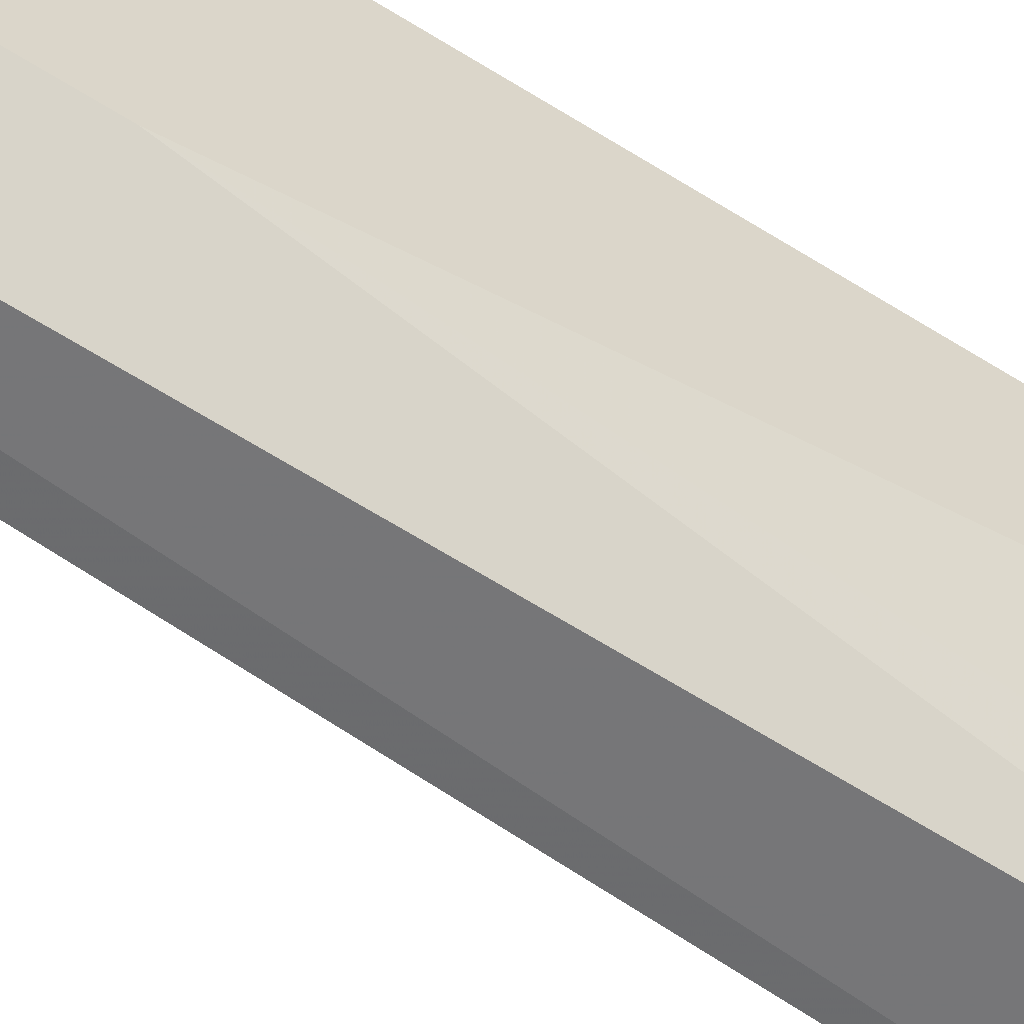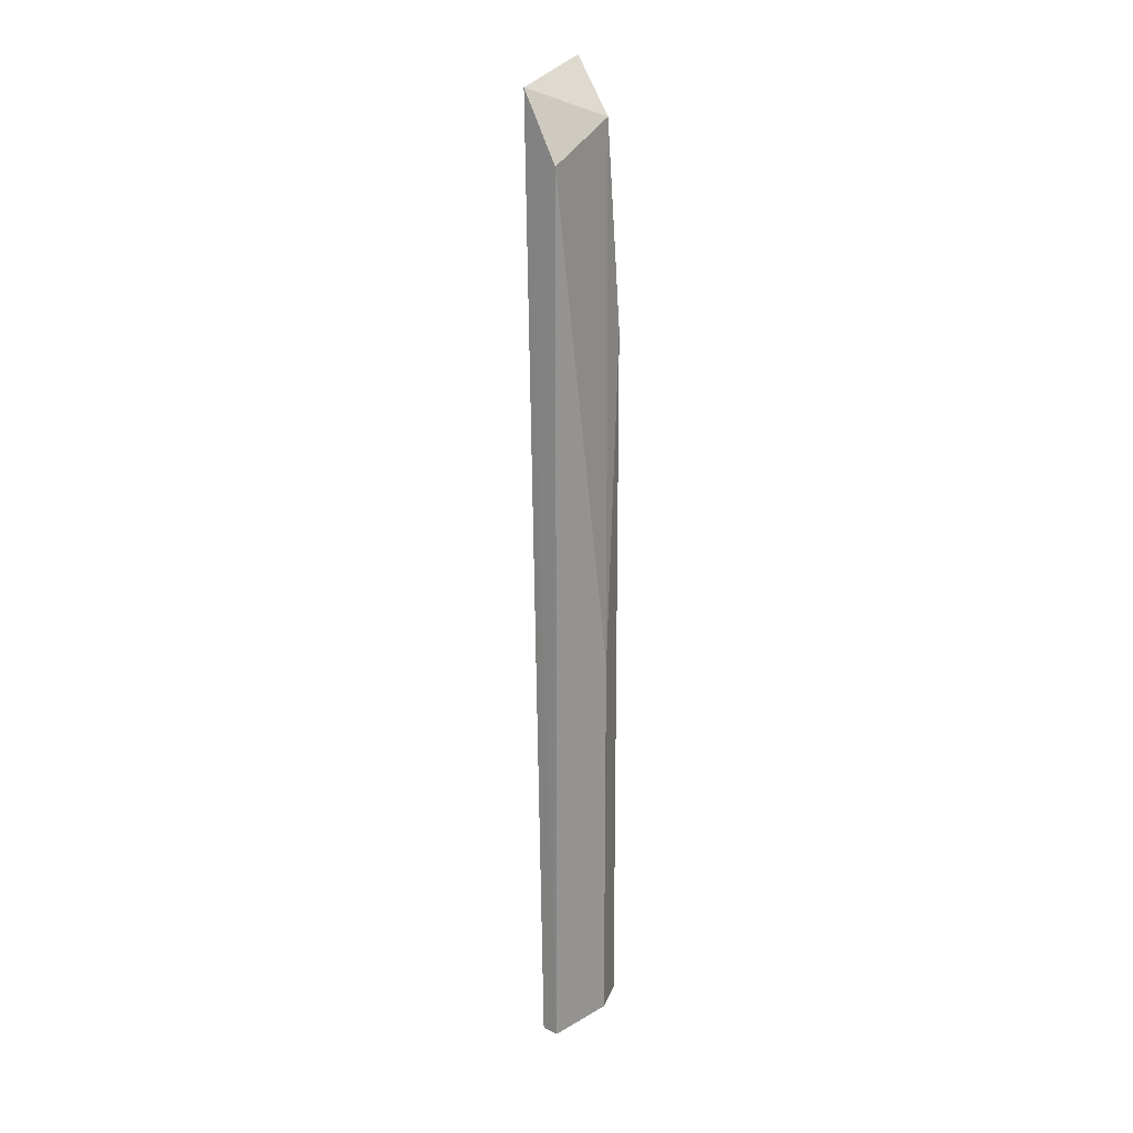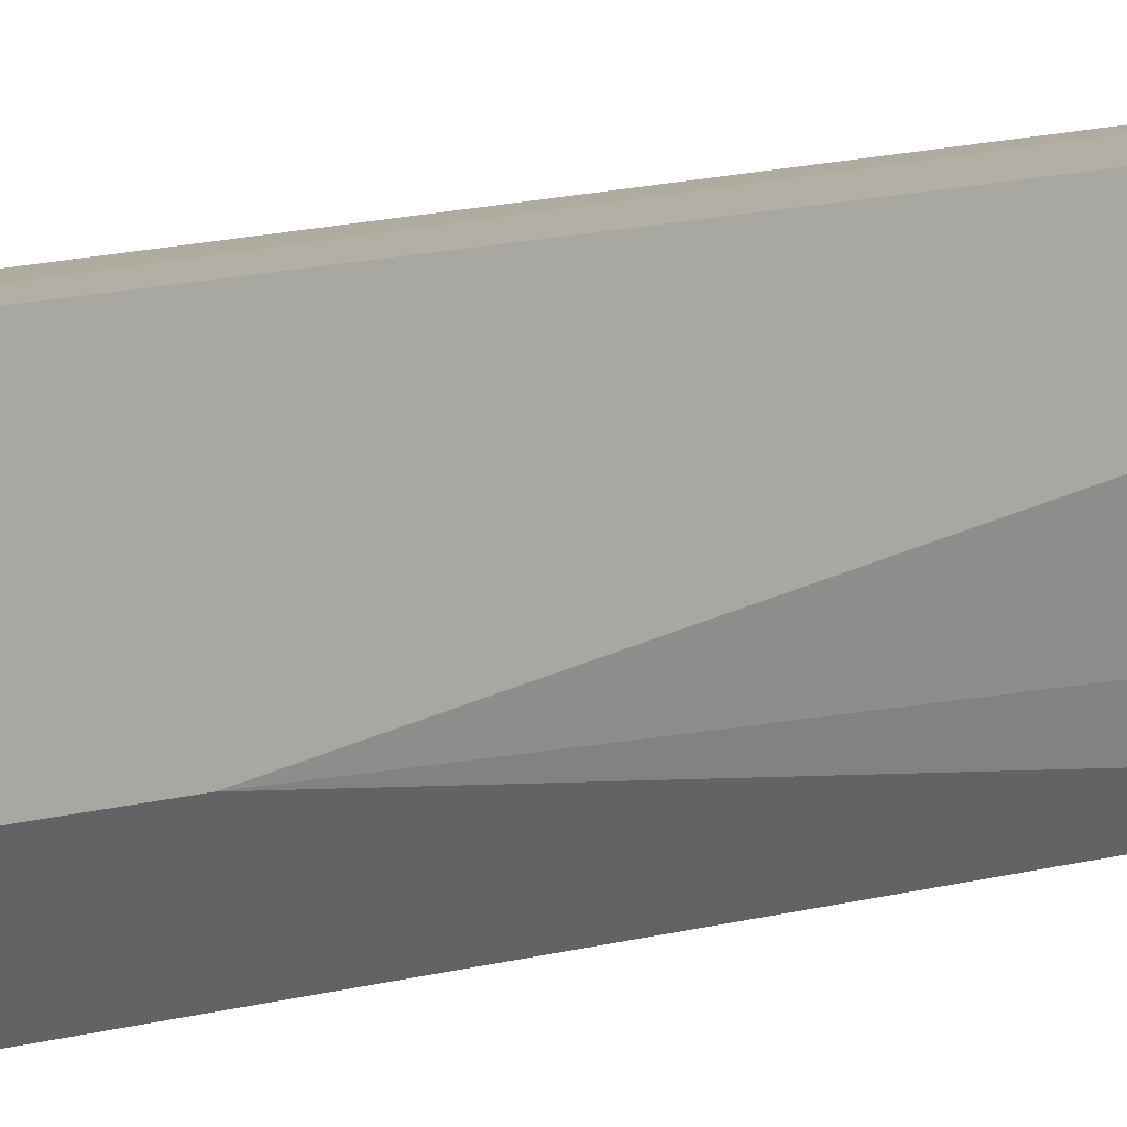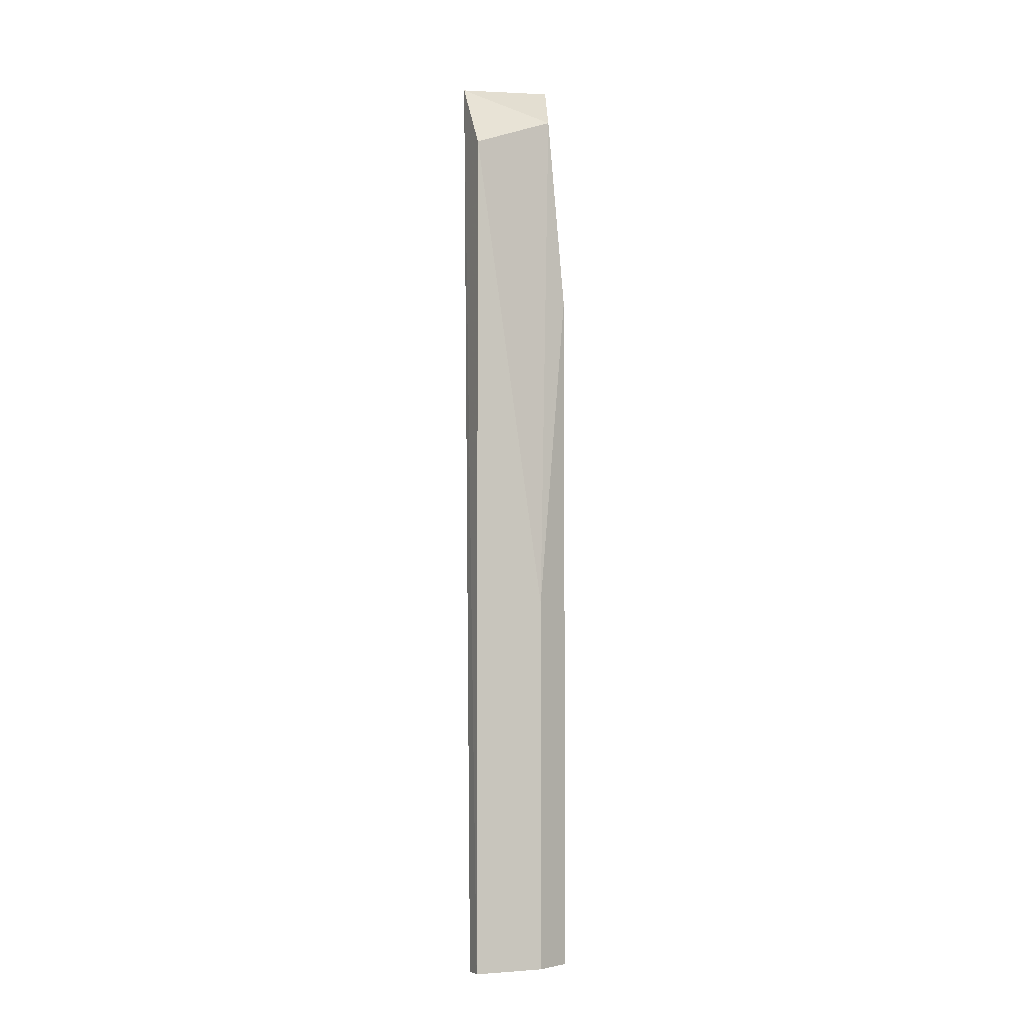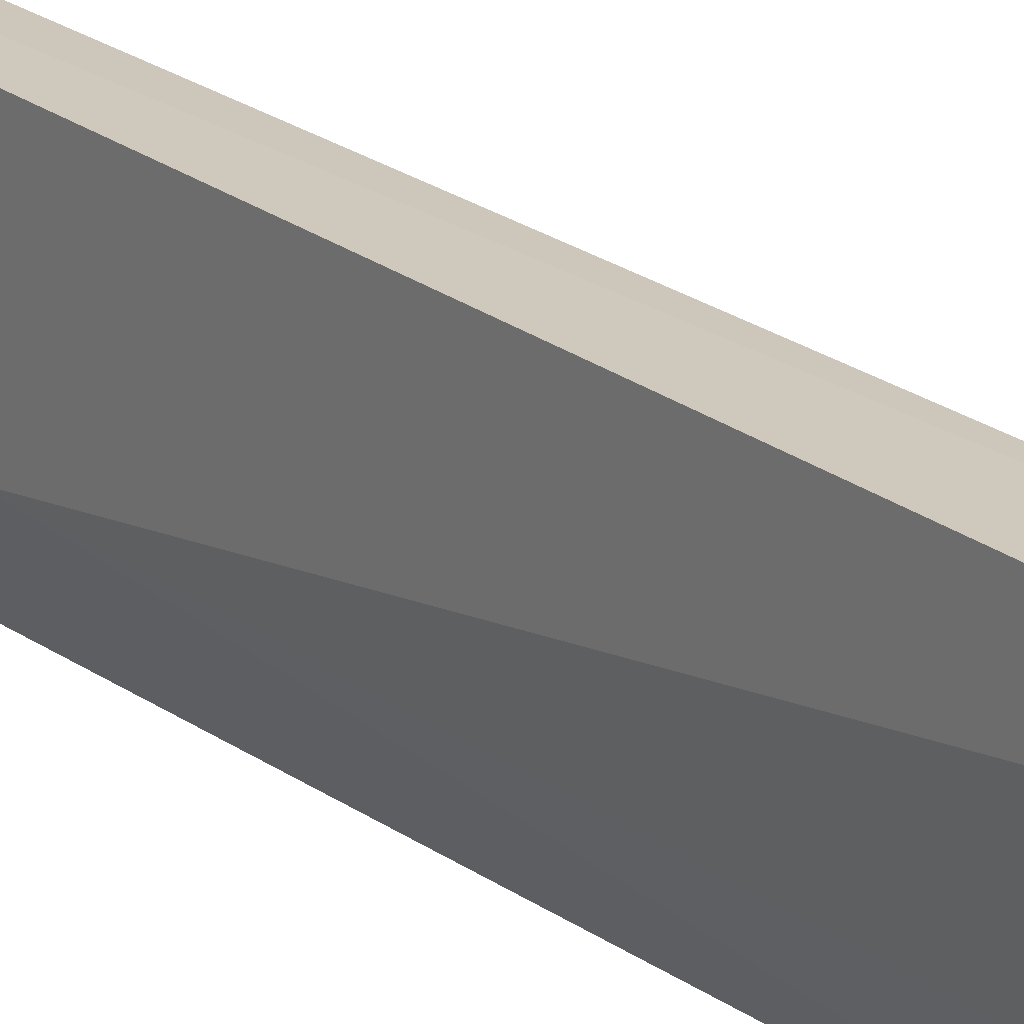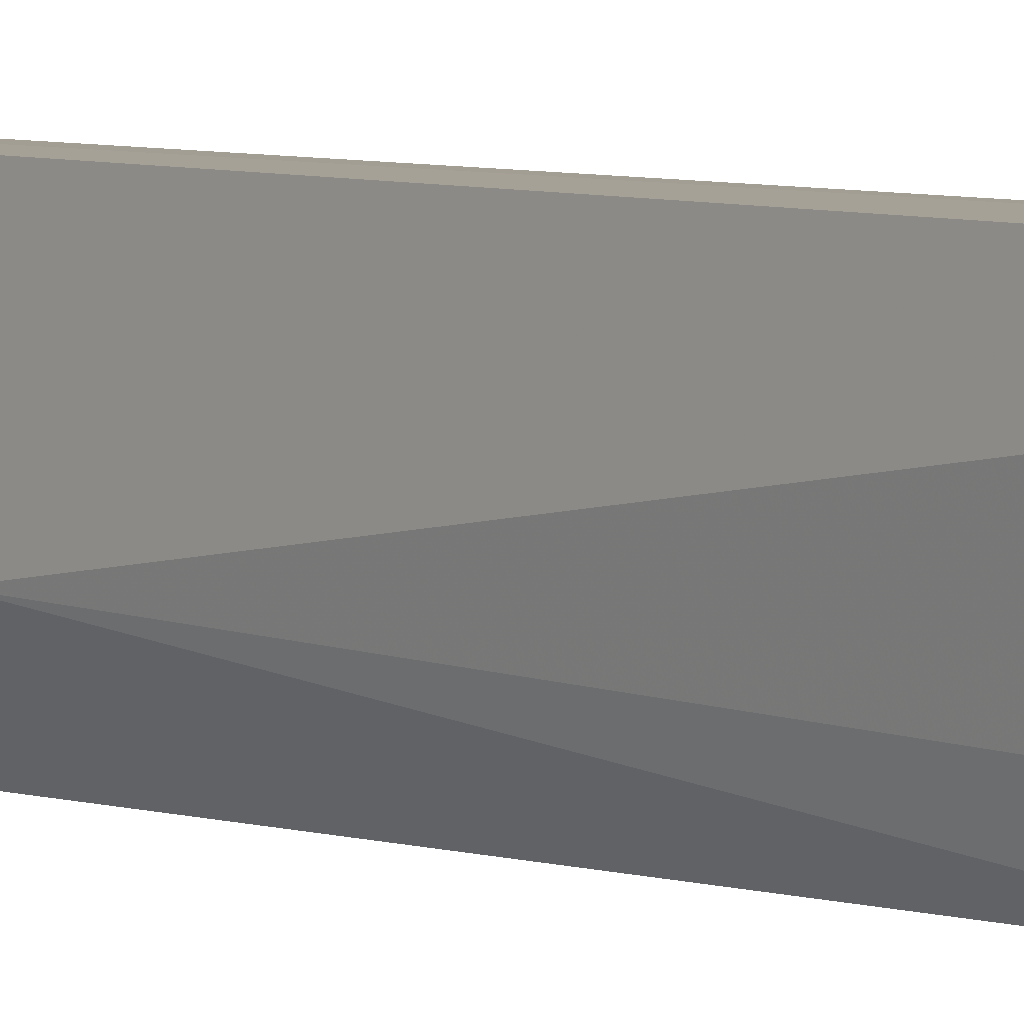
<metadata>
{"format":"obj","ext":"obj","renderer":"f3d","projection":"perspective","resolution":1024,"background":"white","views":[{"elev":-53.4,"azim":-125.5,"up":"+Y"},{"elev":18.1,"azim":-137.6,"up":"+Z"},{"elev":9.5,"azim":-131.5,"up":"+Y"},{"elev":-4.6,"azim":-113.4,"up":"+Z"},{"elev":21.6,"azim":-37.3,"up":"+Y"},{"elev":5.0,"azim":-41.6,"up":"+Y"}]}
</metadata>
<code>
v -0.03649 -0.00752 0.06112
v -0.03912 -0.01411 -0.006083
v -0.0378 -0.01411 -0.006083
v -0.04044 -0.006201 -0.006083
v -0.03912 -0.01279 0.0598
v -0.03497 -0.0144 0.06359
v -0.04044 -0.006201 0.05717
v -0.0378 -0.01016 -0.006083
v -0.04044 -0.01147 0.02159
v -0.03912 -0.006201 -0.006083
v -0.0378 -0.006101 0.06198
v -0.03912 -0.01411 0.04531
v -0.03517 -0.01147 0.0598
v -0.04044 -0.01147 -0.006083
v -0.03649 -0.01279 0.01764
f 8 13 15
f 3 2 4
f 2 3 6
f 3 4 8
f 7 4 9
f 5 7 9
f 8 4 10
f 5 6 11
f 6 1 11
f 4 7 11
f 7 5 11
f 10 4 11
f 1 10 11
f 2 6 12
f 6 5 12
f 9 2 12
f 5 9 12
f 1 6 13
f 10 1 13
f 8 10 13
f 4 2 14
f 2 9 14
f 9 4 14
f 6 3 15
f 3 8 15
f 13 6 15

</code>
